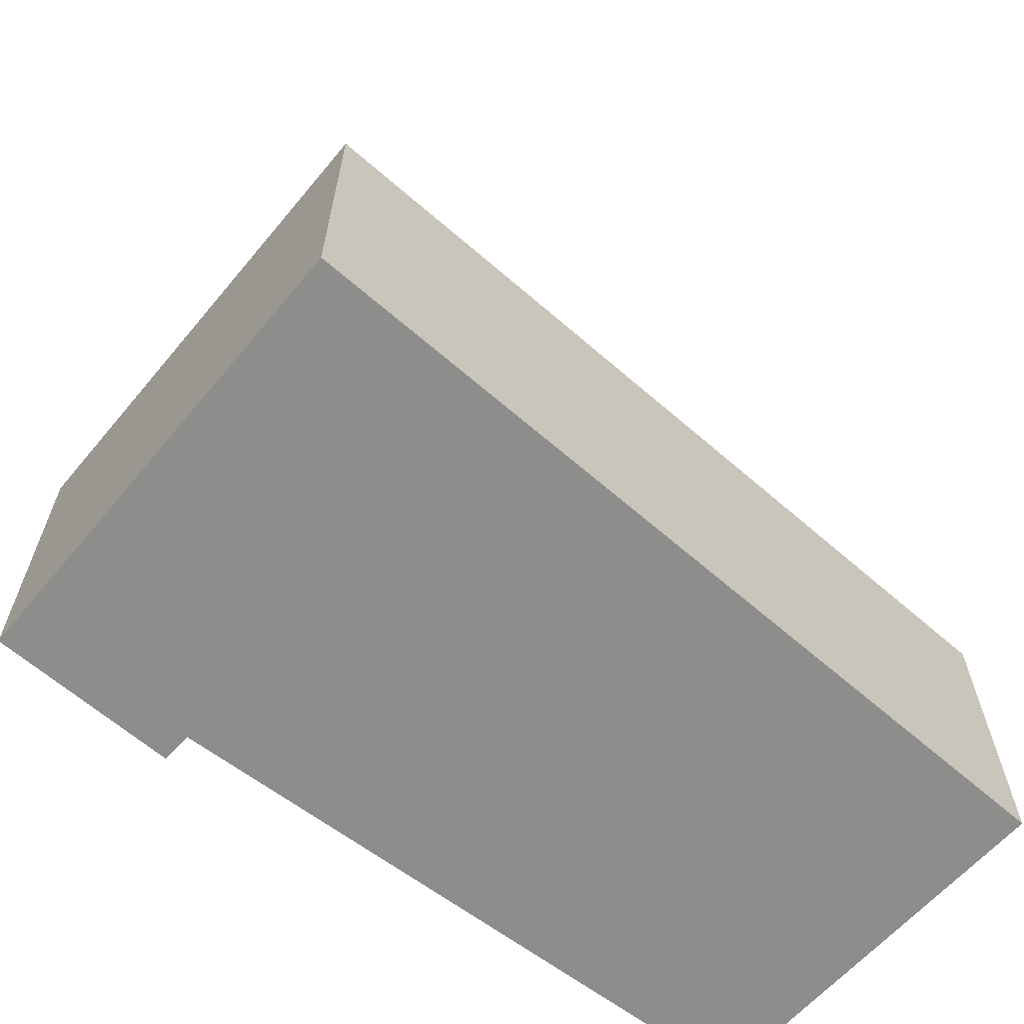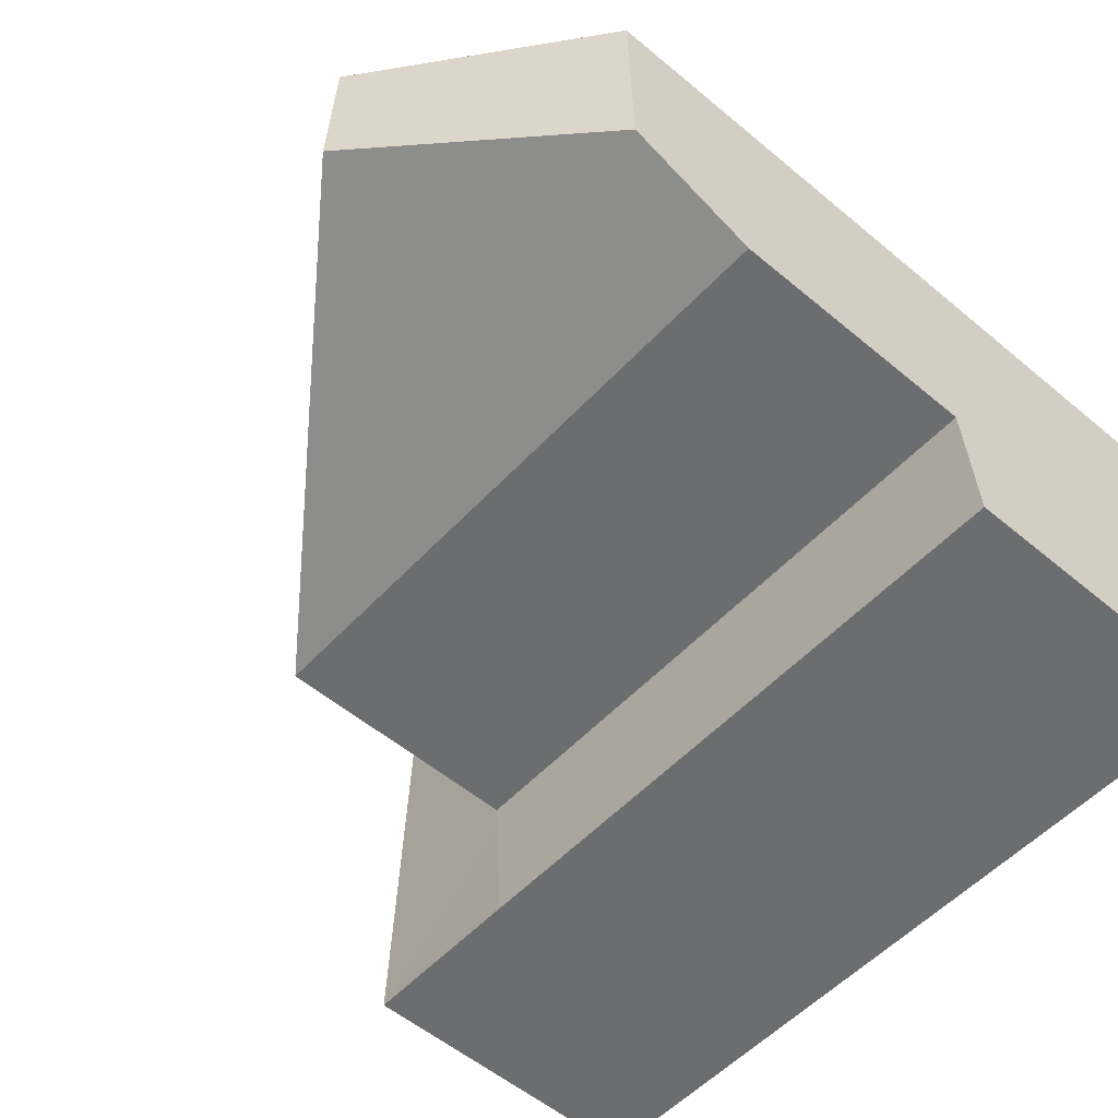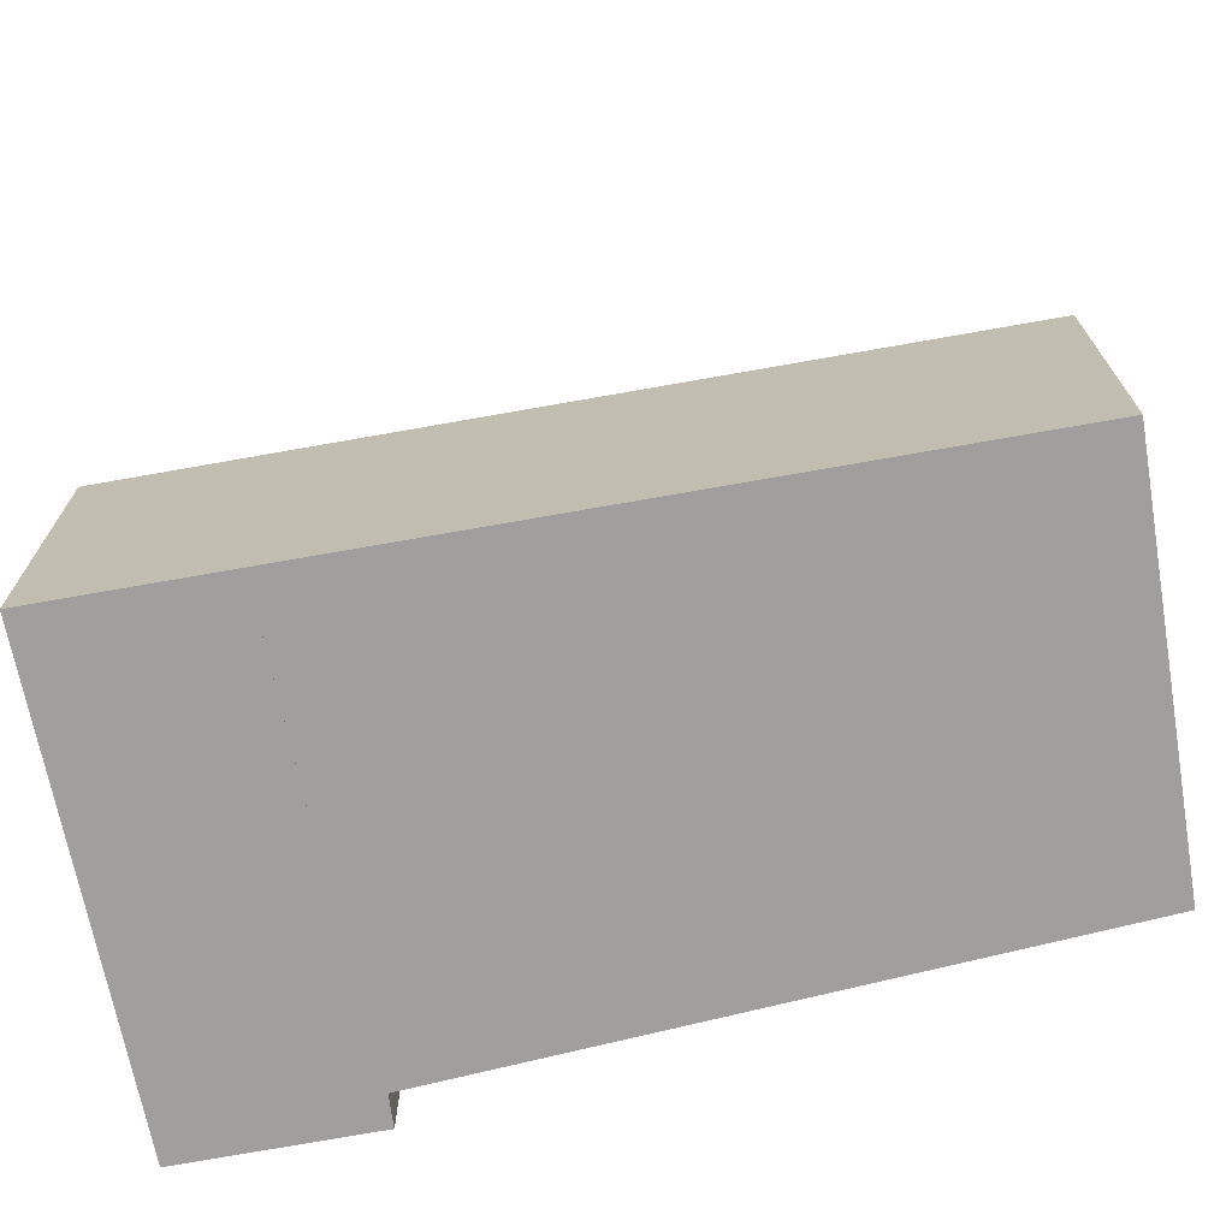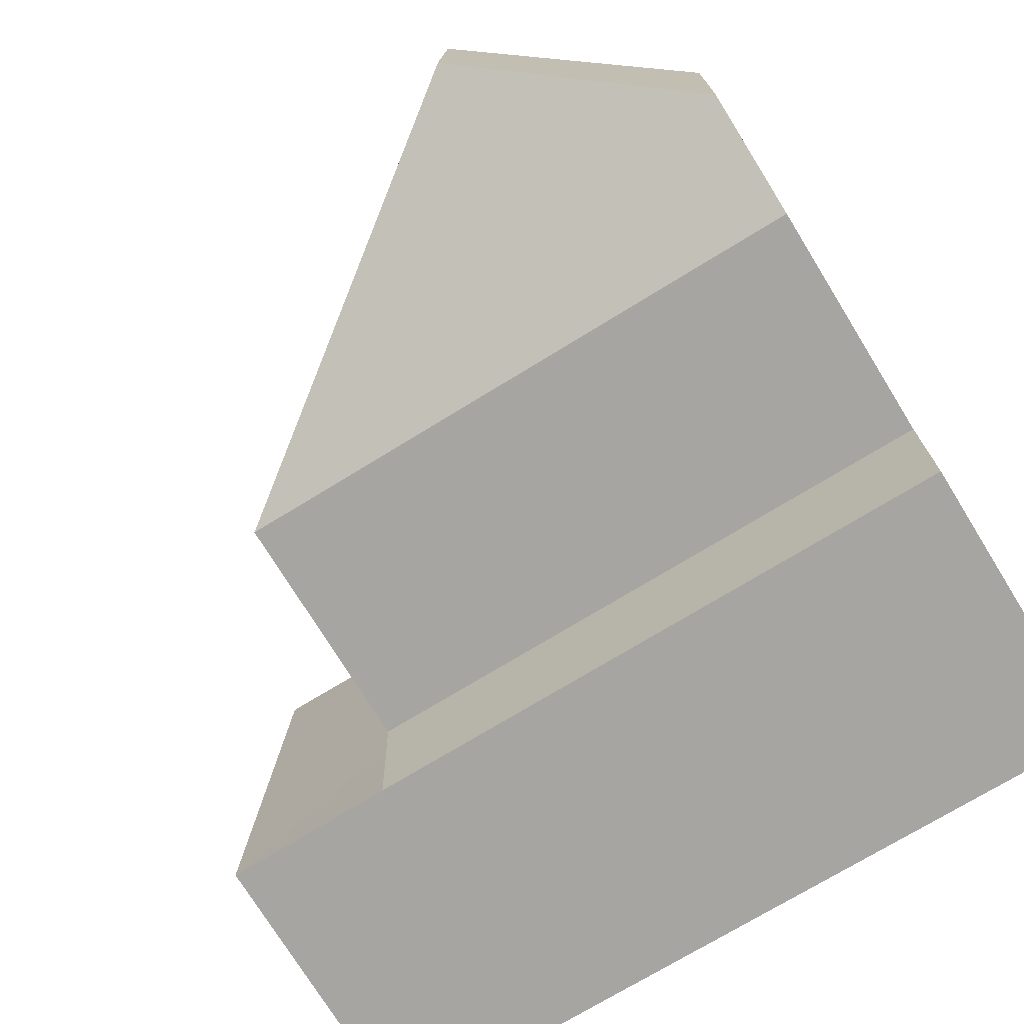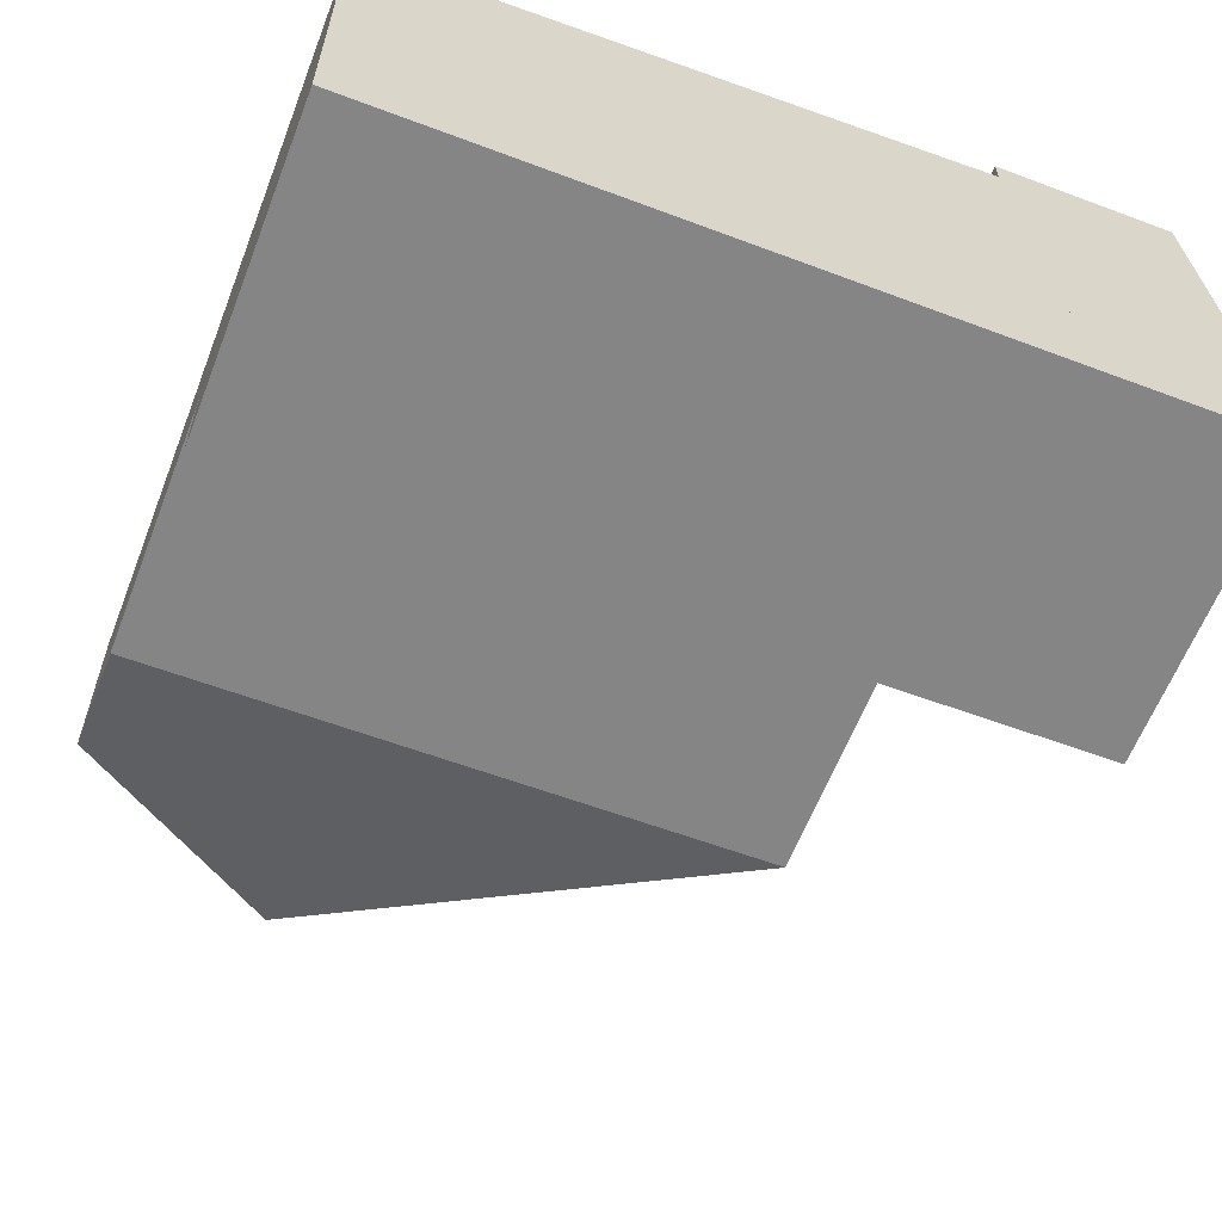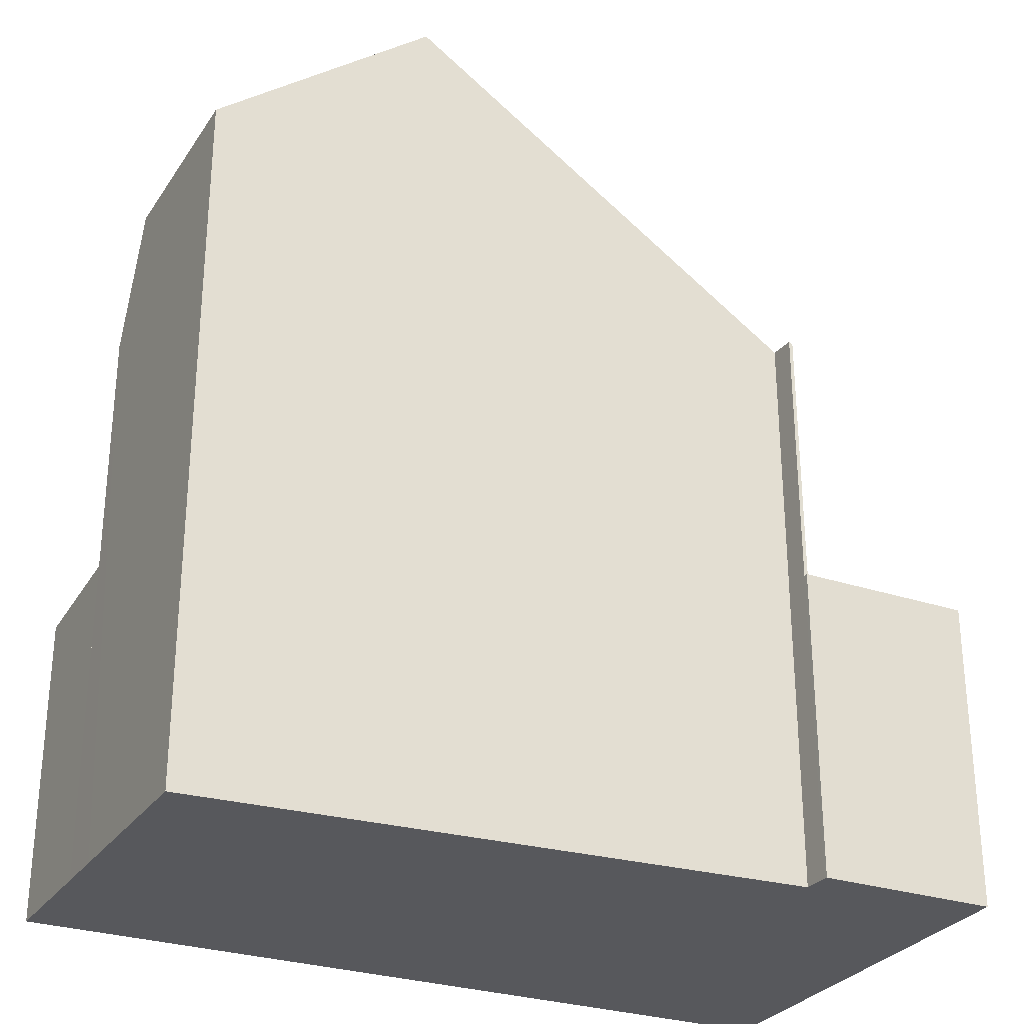
<metadata>
{"format":"obj","ext":"obj","renderer":"f3d","projection":"perspective","resolution":1024,"background":"white","views":[{"elev":-64.5,"azim":137.3,"up":"+Y"},{"elev":-55.1,"azim":-131.4,"up":"+Z"},{"elev":-71.4,"azim":-171.4,"up":"+Y"},{"elev":-74.8,"azim":-148.3,"up":"+Z"},{"elev":-62.2,"azim":-21.3,"up":"+Z"},{"elev":-28.5,"azim":-28.4,"up":"+Y"}]}
</metadata>
<code>
v  7.99 4.088 1.172
v  8.041 4.088 1.121
v  7.989 4.088 1.12
v  10.35 4.088 1.248
v  10.66 4.088 -4.681
v  8.253 4.088 -3.038
v  8.34 4.098 -4.74
v  10.35 -7.642e-17 1.248
v  10.66 2.866e-16 -4.681
v  8.34 2.902e-16 -4.74
v  8.041 -6.864e-17 1.121
v  7.989 -6.858e-17 1.12
v  8.253 1.86e-16 -3.038
v  7.99 -7.176e-17 1.172
v  8.041 7.6 1.121
v  7.984 7.655 0.779
v  7.989 7.639 1.12
v  8.253 7.6 -3.038
v  2.842 11.5 0.277
v  2.939 11.5 -1.618
v  0.024 9.295 -2.572
v  0.031 7.6 -3.247
v  0 9.375 5.741e-16
v  0 0 0
v  7.984 -4.77e-17 0.779
v  2.842 -1.696e-17 0.277
v  0.024 1.575e-16 -2.572
v  0.031 1.988e-16 -3.247
v  0.031 4.256 -3.247
v  0.047 4.098 -4.951
v  8.253 4.256 -3.038
v  0.047 3.032e-16 -4.951
g defaultobject
f 1 2 3
f 2 1 4
f 2 4 5
f 6 5 7
f 5 6 2
f 8 5 4
f 5 8 9
f 5 10 7
f 10 5 9
f 11 3 2
f 3 11 12
f 10 6 7
f 6 10 2
f 2 10 11
f 11 10 13
f 12 1 3
f 1 12 14
f 14 4 1
f 4 14 8
f 8 11 9
f 11 8 14
f 11 14 12
f 11 10 9
f 10 11 13
f 15 16 17
f 16 15 18
f 16 18 19
f 19 18 20
f 21 18 22
f 18 21 20
f 23 20 21
f 20 23 19
f 23 16 19
f 16 23 24
f 16 24 25
f 25 24 26
f 12 15 17
f 15 12 11
f 25 17 16
f 17 25 12
f 21 24 23
f 24 21 22
f 24 22 27
f 27 22 28
f 11 18 15
f 18 11 13
f 13 22 18
f 22 13 28
f 11 12 13
f 25 13 12
f 26 13 25
f 28 13 26
f 24 28 26
f 27 28 24
f 29 7 30
f 7 29 31
f 28 31 29
f 31 28 13
f 13 7 31
f 7 13 10
f 10 30 7
f 30 10 32
f 30 28 29
f 28 30 32
f 28 10 13
f 10 28 32

</code>
